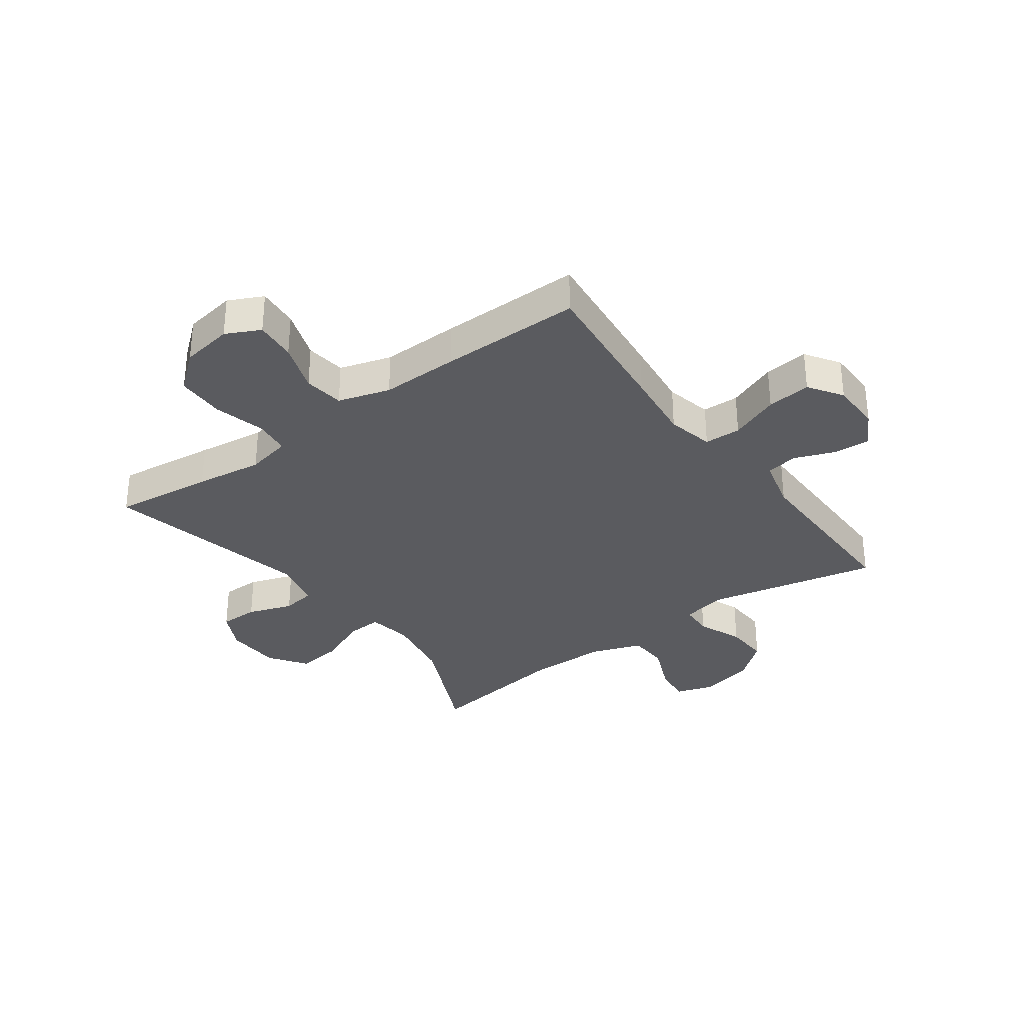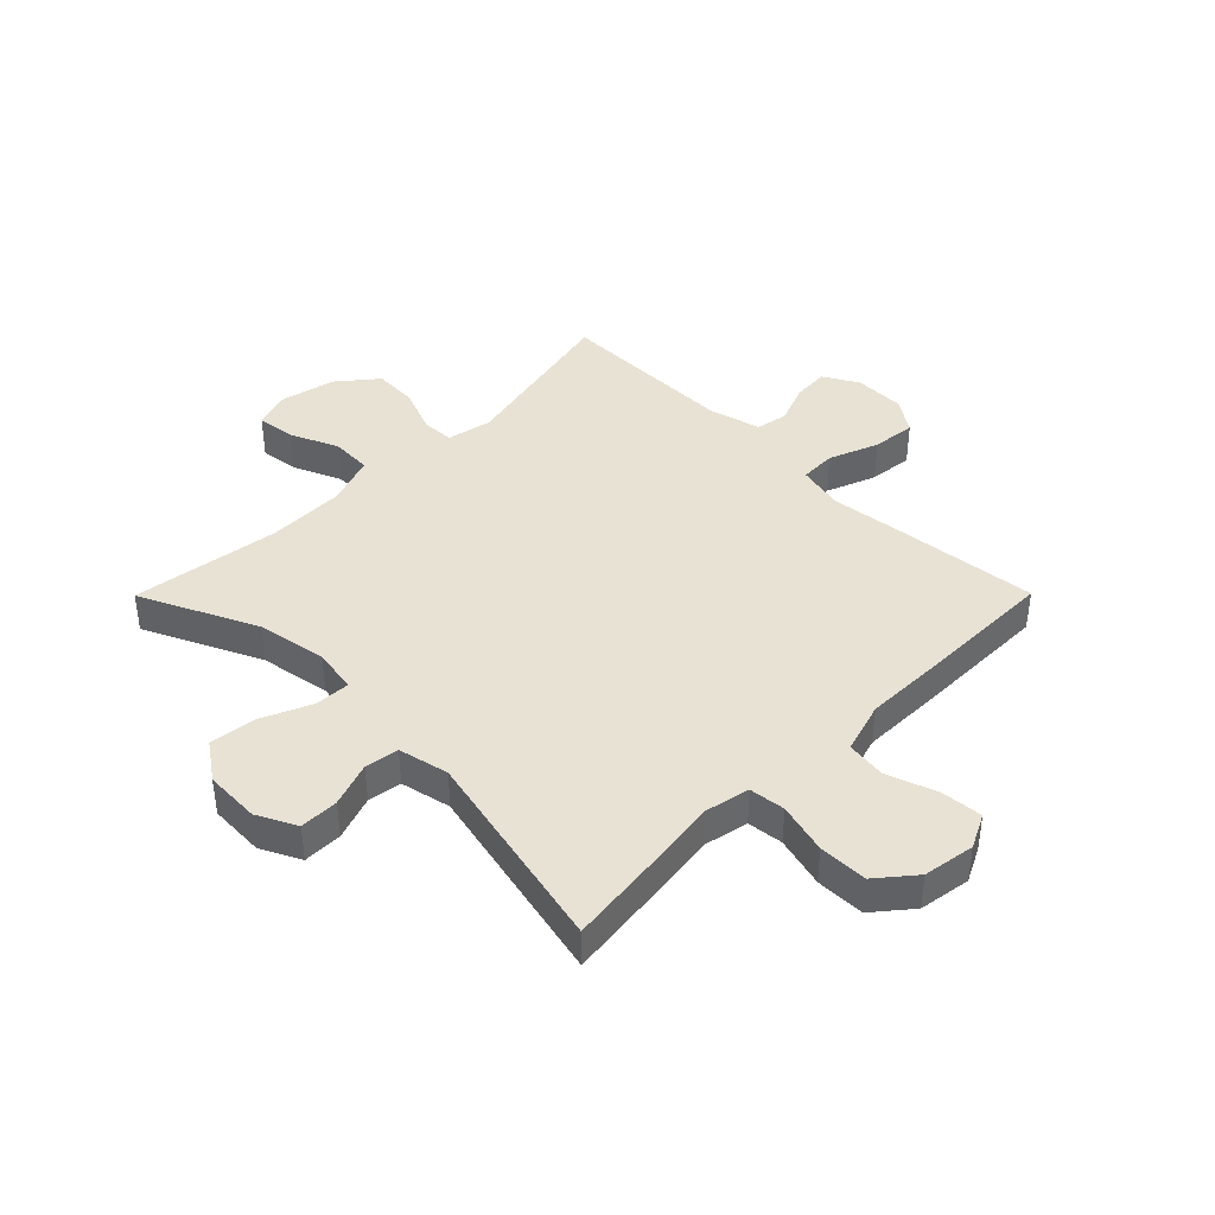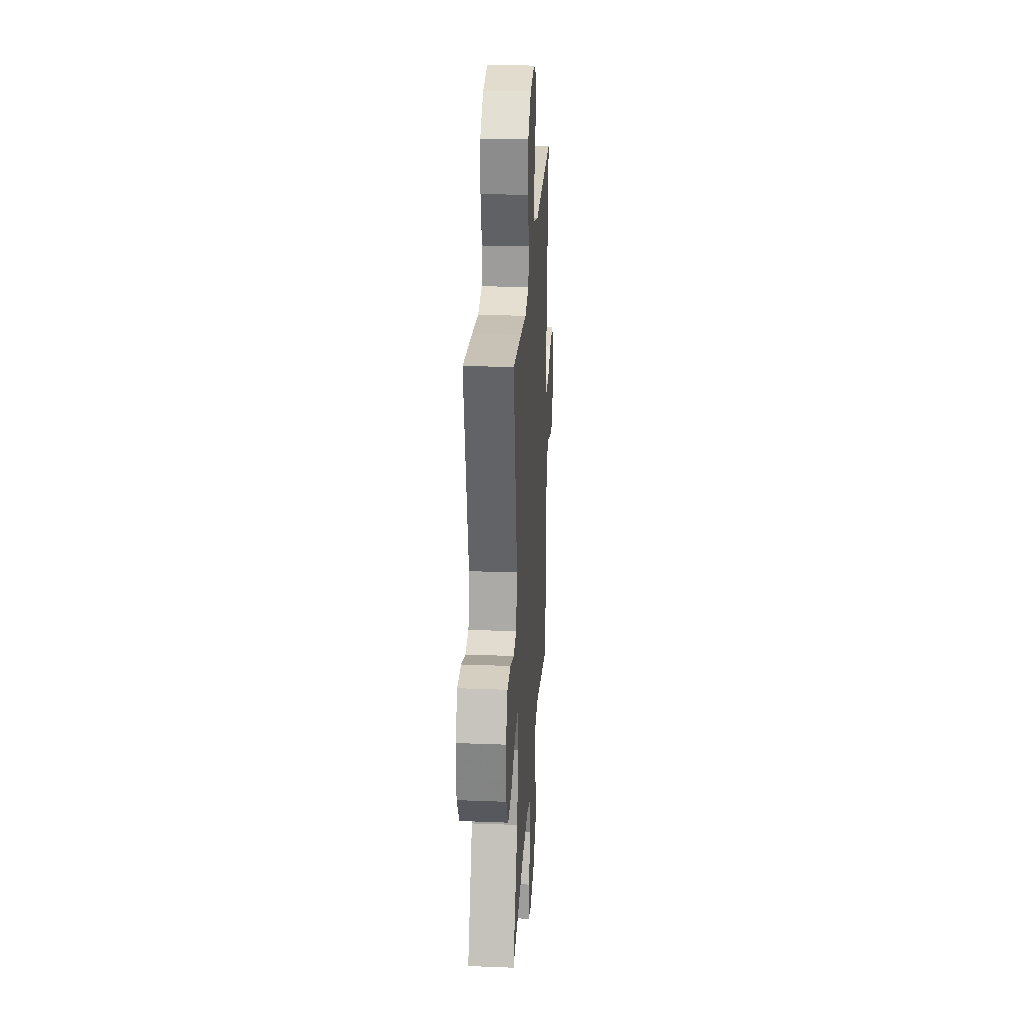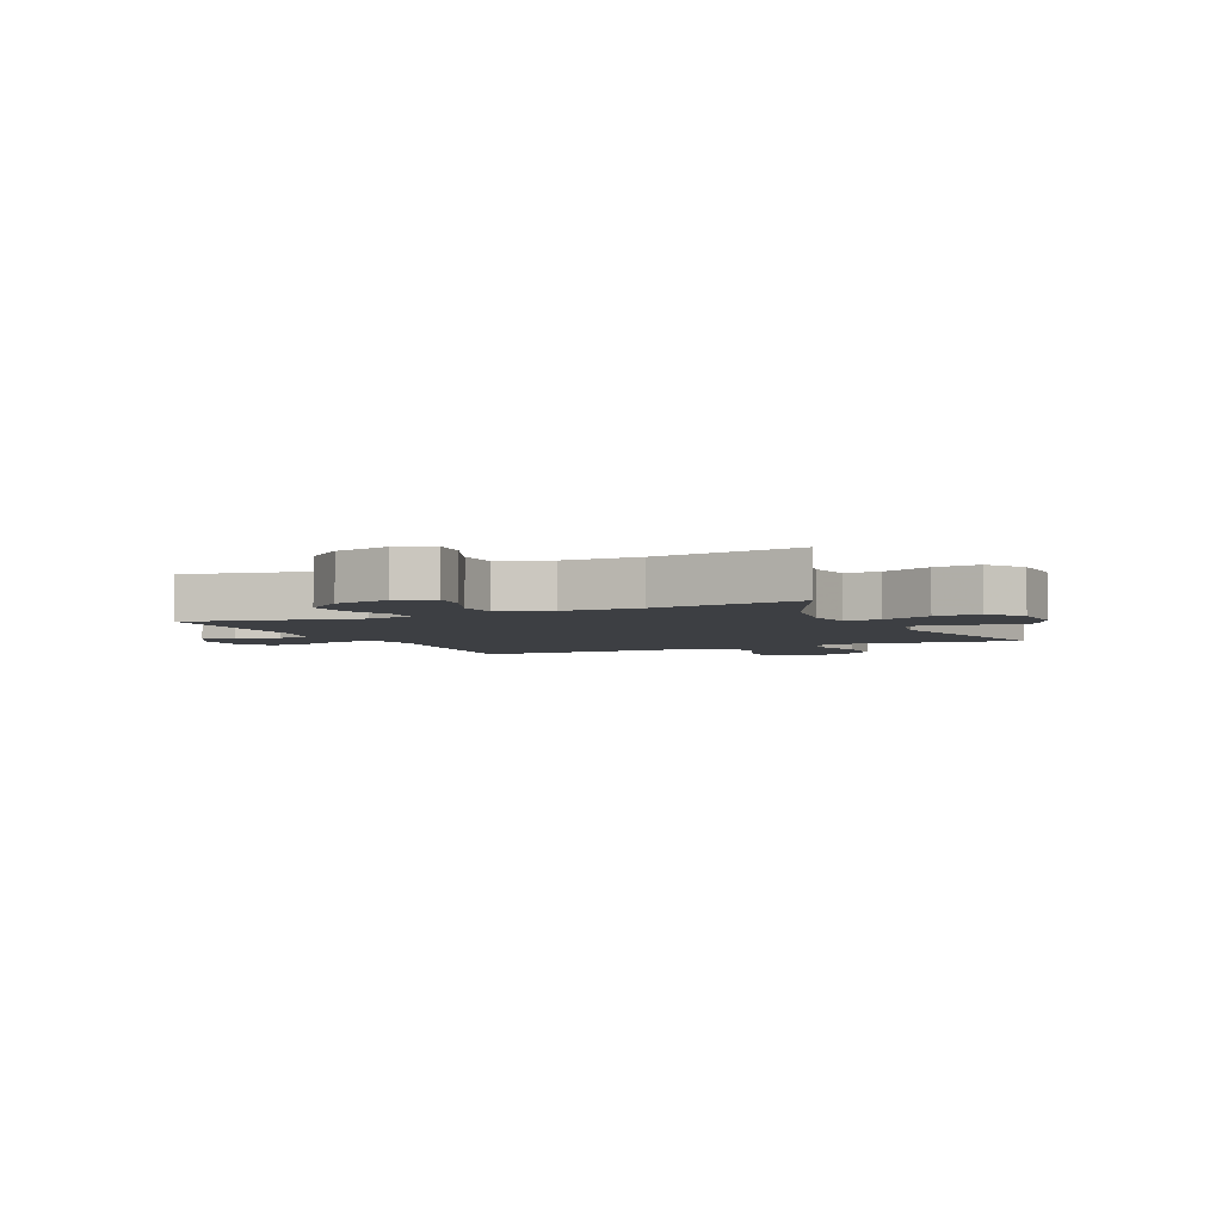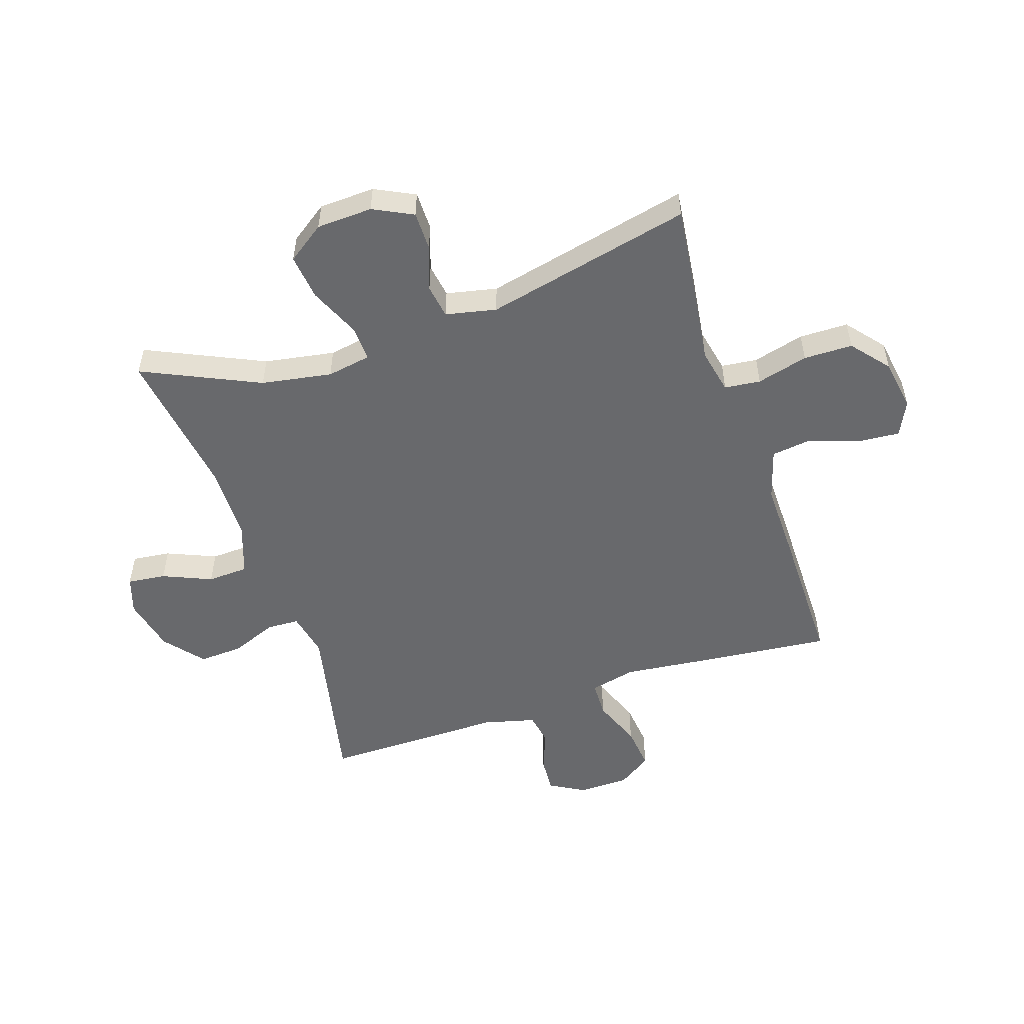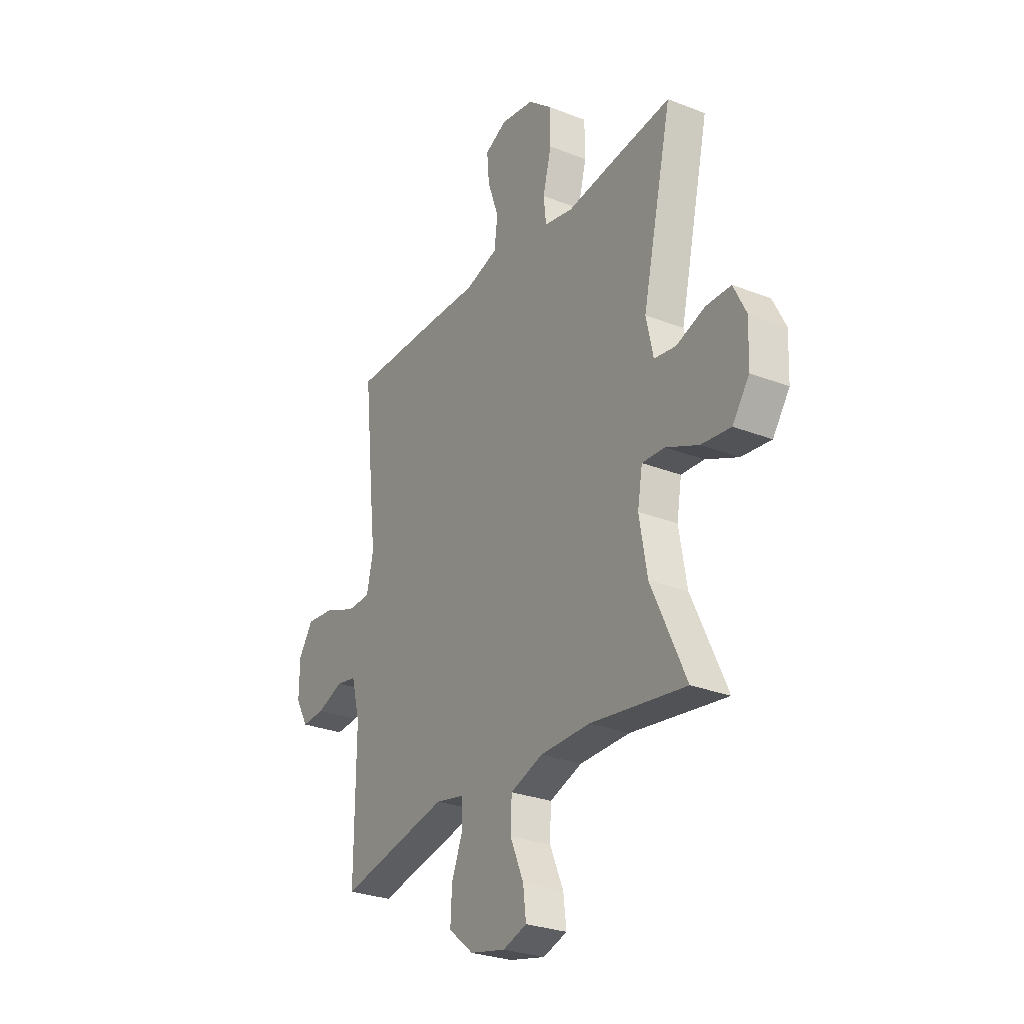
<metadata>
{"format":"obj","ext":"obj","renderer":"f3d","projection":"perspective","resolution":1024,"background":"white","views":[{"elev":-32.8,"azim":36.2,"up":"+Y"},{"elev":40.9,"azim":-45.2,"up":"+Y"},{"elev":25.9,"azim":-86.5,"up":"+Z"},{"elev":-4.0,"azim":-155.0,"up":"+Y"},{"elev":-52.7,"azim":-71.5,"up":"+Y"},{"elev":-27.9,"azim":-120.9,"up":"+Z"}]}
</metadata>
<code>
v 0.5 0.07 0.5
v 0.474 0.07 0.249
v 0.46 0.07 0.126
v 0.478 0.07 0.046
v 0.541 0.07 0.044
v 0.626 0.07 0.077
v 0.702 0.07 0.085
v 0.741 0.07 0.027
v 0.742 0.07 -0.06
v 0.708 0.07 -0.12
v 0.646 0.07 -0.116
v 0.576 0.07 -0.089
v 0.521 0.07 -0.099
v 0.498 0.07 -0.189
v 0.5 0.07 -0.5
v 0.206 0.07 -0.436
v 0.128 0.07 -0.452
v 0.126 0.07 -0.508
v 0.157 0.07 -0.586
v 0.161 0.07 -0.662
v 0.094 0.07 -0.717
v -0.001 0.07 -0.738
v -0.065 0.07 -0.717
v -0.057 0.07 -0.651
v -0.021 0.07 -0.567
v -0.024 0.07 -0.497
v -0.111 0.07 -0.466
v -0.245 0.07 -0.464
v -0.5 0.07 -0.5
v -0.407 0.07 -0.3
v -0.386 0.07 -0.179
v -0.399 0.07 -0.103
v -0.46 0.07 -0.106
v -0.547 0.07 -0.144
v -0.626 0.07 -0.153
v -0.671 0.07 -0.089
v -0.675 0.07 0.007
v -0.641 0.07 0.075
v -0.574 0.07 0.075
v -0.497 0.07 0.048
v -0.439 0.07 0.057
v -0.42 0.07 0.144
v -0.5 0.07 0.5
v -0.329 0.07 0.479
v -0.213 0.07 0.463
v -0.136 0.07 0.479
v -0.129 0.07 0.541
v -0.152 0.07 0.629
v -0.151 0.07 0.713
v -0.087 0.07 0.766
v 0.002 0.07 0.78
v 0.061 0.07 0.751
v 0.055 0.07 0.68
v 0.025 0.07 0.594
v 0.034 0.07 0.525
v 0.123 0.07 0.498
v 0.257 0.07 0.5
v 0.5 0 0.5
v 0.474 0 0.249
v 0.46 0 0.126
v 0.478 0 0.046
v 0.541 0 0.044
v 0.626 0 0.077
v 0.702 0 0.085
v 0.741 0 0.027
v 0.742 0 -0.06
v 0.708 0 -0.12
v 0.646 0 -0.116
v 0.576 0 -0.089
v 0.521 0 -0.099
v 0.498 0 -0.189
v 0.5 0 -0.5
v 0.206 0 -0.436
v 0.128 0 -0.452
v 0.126 0 -0.508
v 0.157 0 -0.586
v 0.161 0 -0.662
v 0.094 0 -0.717
v -0.001 0 -0.738
v -0.065 0 -0.717
v -0.057 0 -0.651
v -0.021 0 -0.567
v -0.024 0 -0.497
v -0.111 0 -0.466
v -0.245 0 -0.464
v -0.5 0 -0.5
v -0.407 0 -0.3
v -0.386 0 -0.179
v -0.399 0 -0.103
v -0.46 0 -0.106
v -0.547 0 -0.144
v -0.626 0 -0.153
v -0.671 0 -0.089
v -0.675 0 0.007
v -0.641 0 0.075
v -0.574 0 0.075
v -0.497 0 0.048
v -0.439 0 0.057
v -0.42 0 0.144
v -0.5 0 0.5
v -0.329 0 0.479
v -0.213 0 0.463
v -0.136 0 0.479
v -0.129 0 0.541
v -0.152 0 0.629
v -0.151 0 0.713
v -0.087 0 0.766
v 0.002 0 0.78
v 0.061 0 0.751
v 0.055 0 0.68
v 0.025 0 0.594
v 0.034 0 0.525
v 0.123 0 0.498
v 0.257 0 0.5
f 56 57 1 2
f 55 56 2 3
f 51 52 53 54
f 49 50 51 54
f 47 48 49 54
f 46 47 54 55
f 42 43 44 45
f 41 42 45 46
f 37 38 39 40
f 37 40 41
f 36 37 41
f 33 34 35 36
f 32 33 36 41
f 28 29 30
f 27 28 30 31
f 26 27 31 32
f 22 23 24 25
f 22 25 26
f 21 22 26
f 18 19 20 21
f 17 18 21 26
f 14 15 16
f 13 14 16 17
f 9 10 11 12
f 7 8 9 12
f 5 6 7 12
f 4 5 12 13
f 46 55 3 4
f 26 32 41 46
f 17 26 46
f 4 13 17 46
f 59 58 114 113
f 60 59 113 112
f 111 110 109 108
f 111 108 107 106
f 111 106 105 104
f 112 111 104 103
f 102 101 100 99
f 103 102 99 98
f 97 96 95 94
f 98 97 94
f 98 94 93
f 93 92 91 90
f 98 93 90 89
f 87 86 85
f 88 87 85 84
f 89 88 84 83
f 82 81 80 79
f 83 82 79
f 83 79 78
f 78 77 76 75
f 83 78 75 74
f 73 72 71
f 74 73 71 70
f 69 68 67 66
f 69 66 65 64
f 69 64 63 62
f 70 69 62 61
f 61 60 112 103
f 103 98 89 83
f 103 83 74
f 103 74 70 61
f 1 58 59 2
f 2 59 60 3
f 3 60 61 4
f 4 61 62 5
f 5 62 63 6
f 6 63 64 7
f 7 64 65 8
f 8 65 66 9
f 9 66 67 10
f 10 67 68 11
f 11 68 69 12
f 12 69 70 13
f 13 70 71 14
f 14 71 72 15
f 15 72 73 16
f 16 73 74 17
f 17 74 75 18
f 18 75 76 19
f 19 76 77 20
f 20 77 78 21
f 21 78 79 22
f 22 79 80 23
f 23 80 81 24
f 24 81 82 25
f 25 82 83 26
f 26 83 84 27
f 27 84 85 28
f 28 85 86 29
f 29 86 87 30
f 30 87 88 31
f 31 88 89 32
f 32 89 90 33
f 33 90 91 34
f 34 91 92 35
f 35 92 93 36
f 36 93 94 37
f 37 94 95 38
f 38 95 96 39
f 39 96 97 40
f 40 97 98 41
f 41 98 99 42
f 42 99 100 43
f 43 100 101 44
f 44 101 102 45
f 45 102 103 46
f 46 103 104 47
f 47 104 105 48
f 48 105 106 49
f 49 106 107 50
f 50 107 108 51
f 51 108 109 52
f 52 109 110 53
f 53 110 111 54
f 54 111 112 55
f 55 112 113 56
f 56 113 114 57
f 57 114 58 1

</code>
